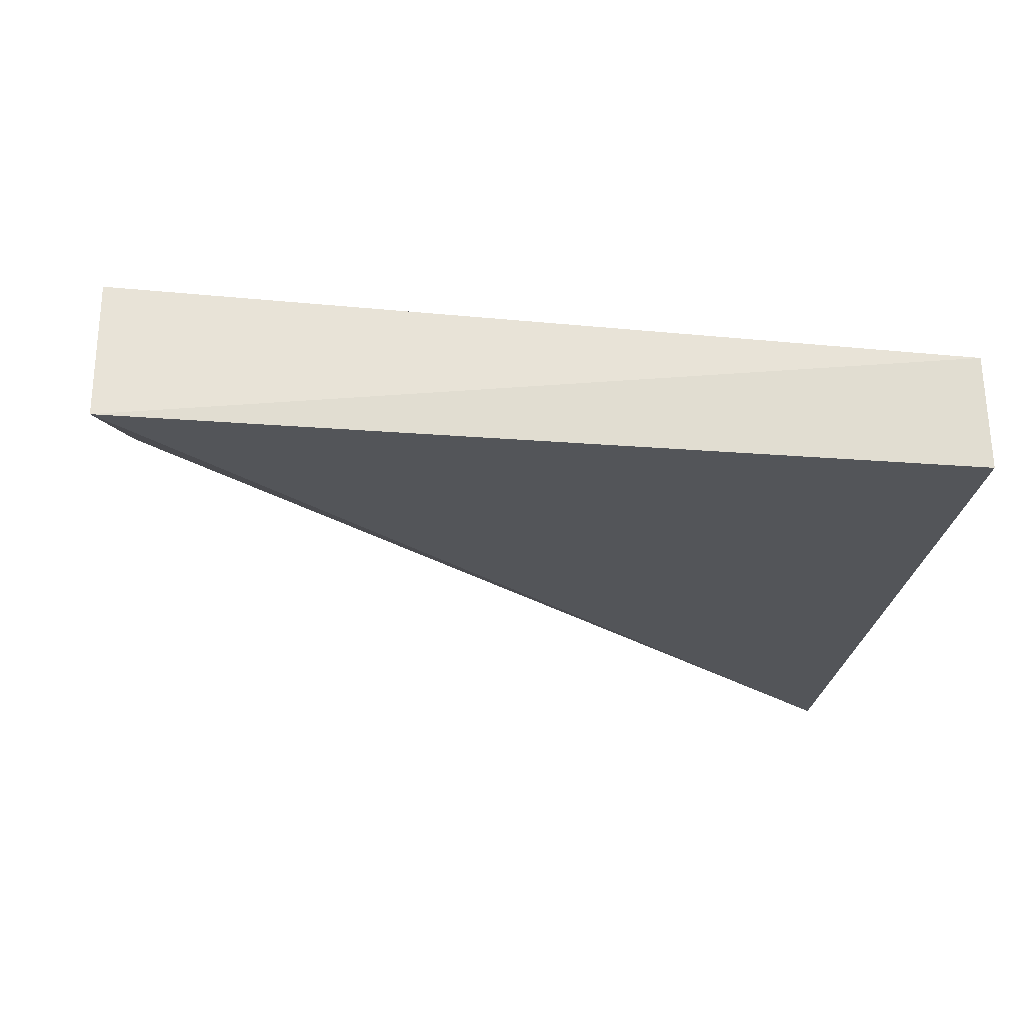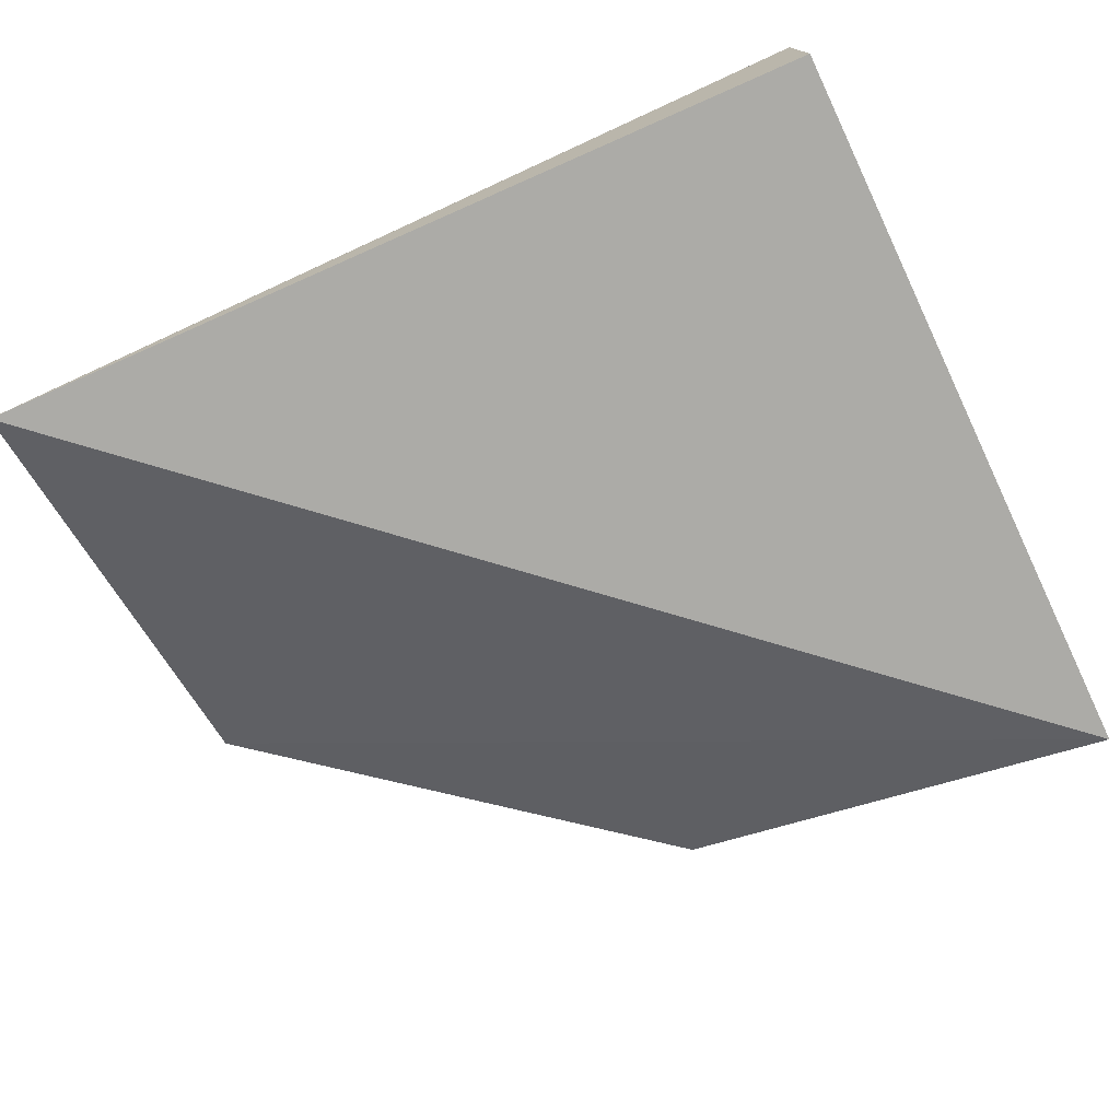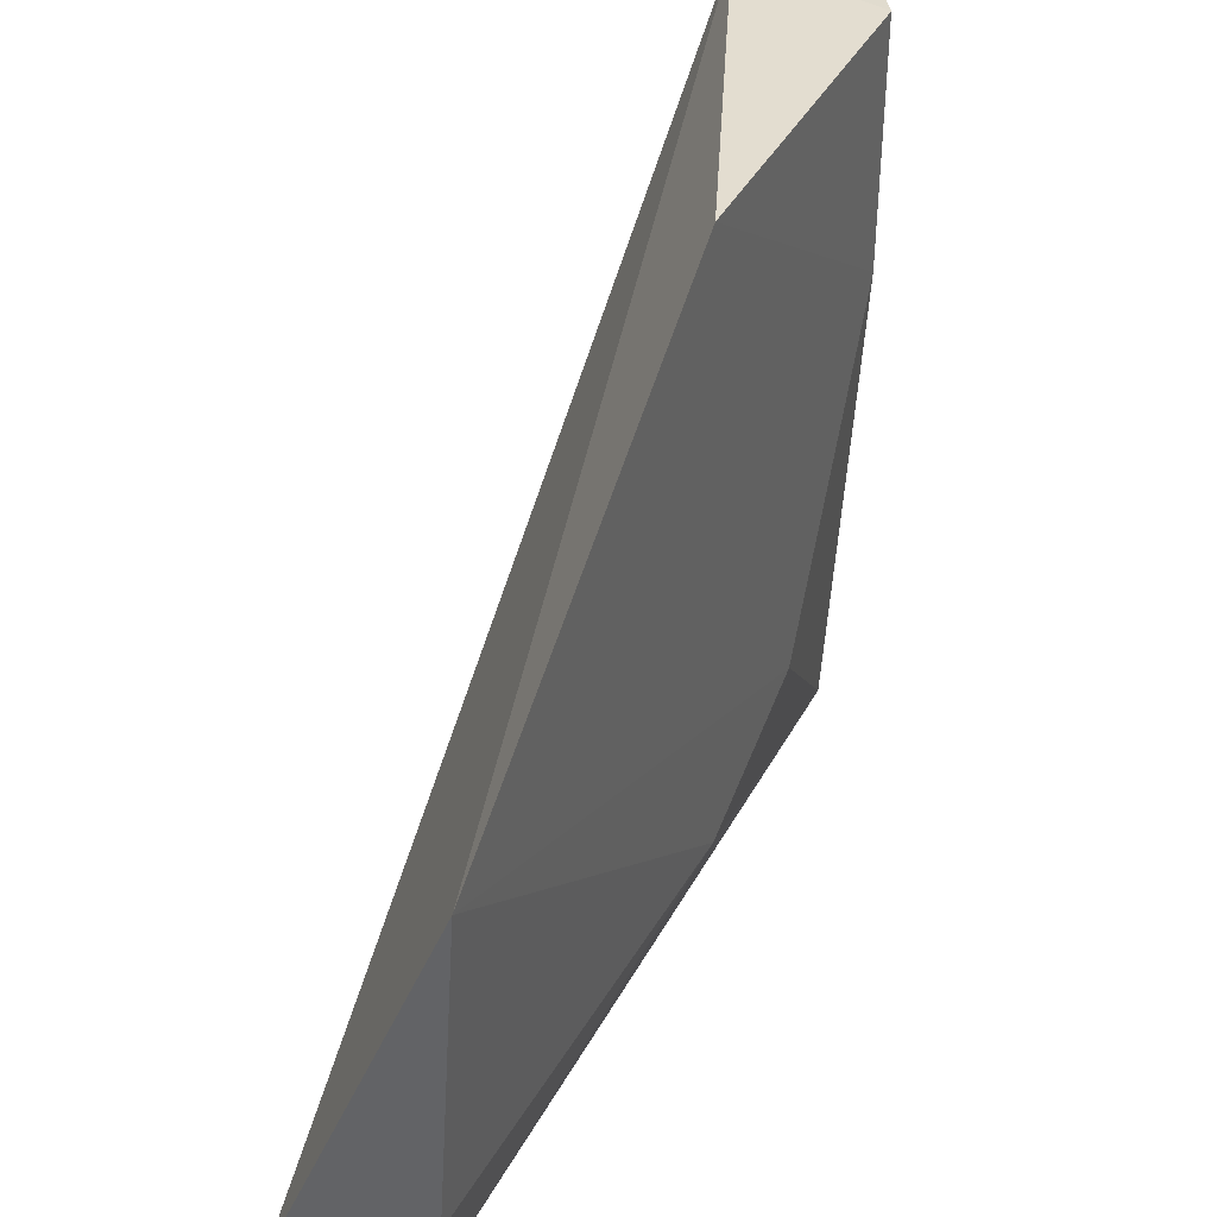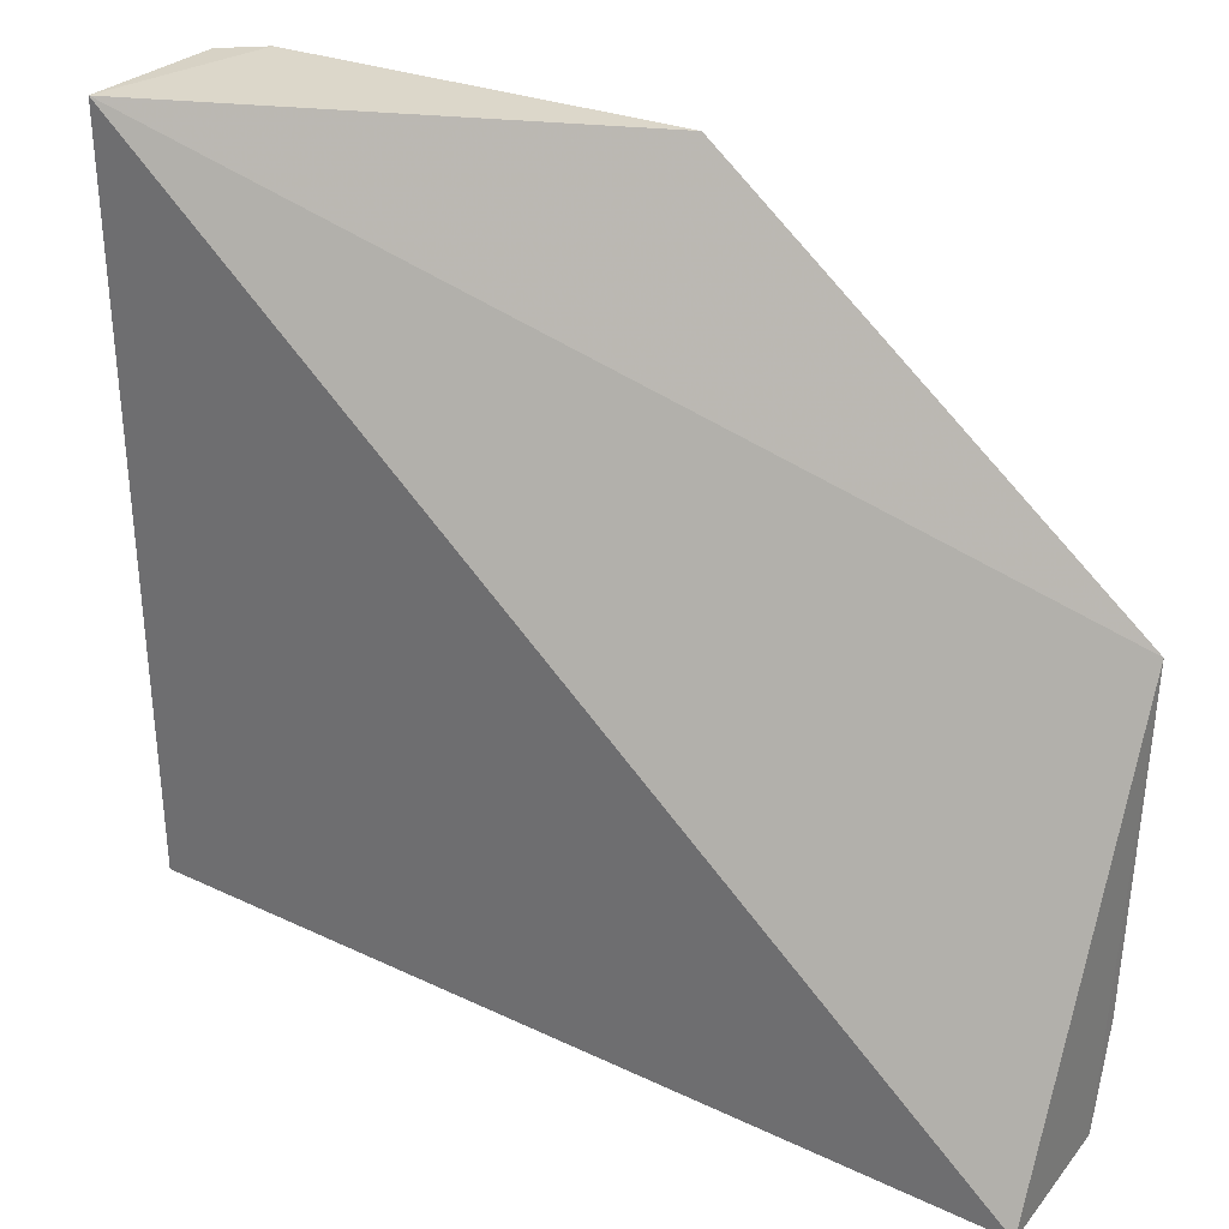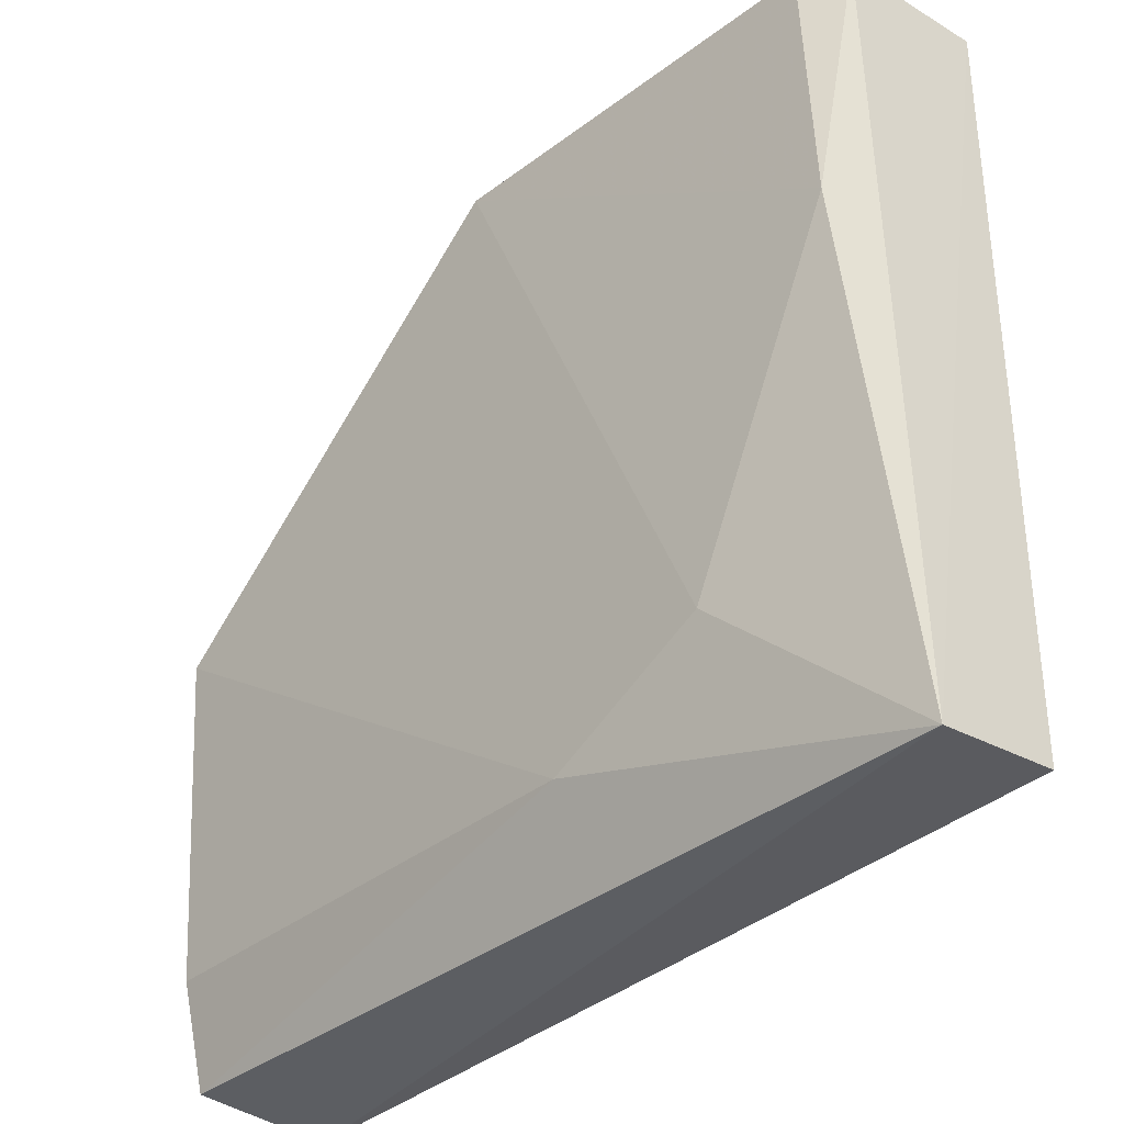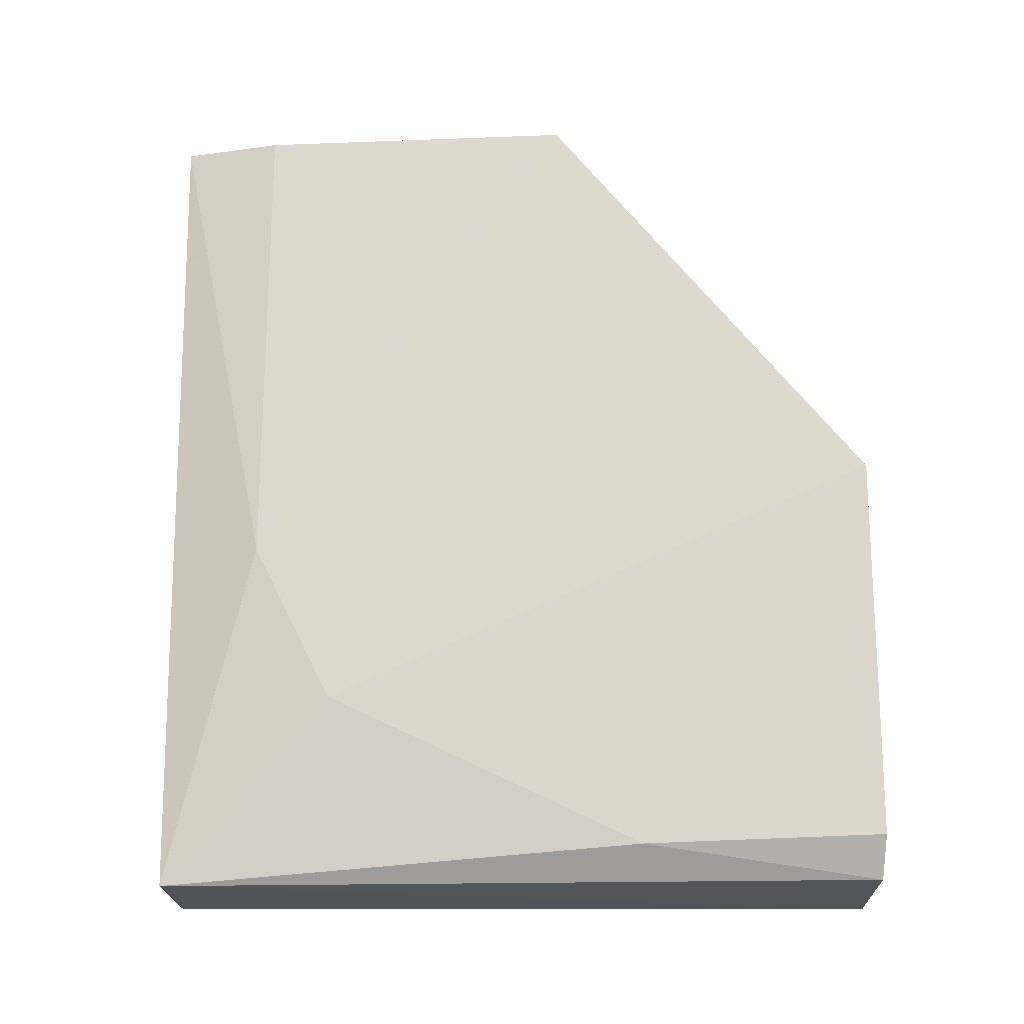
<metadata>
{"format":"obj","ext":"obj","renderer":"f3d","projection":"perspective","resolution":1024,"background":"white","views":[{"elev":-23.8,"azim":173.5,"up":"+Y"},{"elev":-75.9,"azim":-154.8,"up":"+Y"},{"elev":36.0,"azim":116.2,"up":"+Z"},{"elev":30.3,"azim":32.8,"up":"+Z"},{"elev":-34.9,"azim":-132.0,"up":"+Z"},{"elev":69.9,"azim":-90.2,"up":"+Y"}]}
</metadata>
<code>
v -0.04431 0.02272 0.03138
v -0.02795 0.02268 0.0182
v -0.05422 0.02172 0.008341
v -0.06183 0.01999 0.001455
v -0.06215 0.01523 0.03129
v -0.02792 0.02079 0.001142
v -0.06013 0.02187 0.03135
v -0.02793 0.02182 0.005187
v -0.02791 0.0153 0.0008303
v -0.06045 0.0217 0.02144
v -0.06182 0.02084 0.03126
v -0.04771 0.02175 0.005114
v -0.06204 0.01538 0.00172
f 1 2 3
f 5 2 1
f 7 5 1
f 8 2 6
f 9 4 6
f 9 6 2
f 9 2 5
f 10 7 1
f 10 1 3
f 10 3 4
f 11 4 5
f 11 5 7
f 11 10 4
f 11 7 10
f 12 3 2
f 12 2 8
f 12 4 3
f 12 8 6
f 12 6 4
f 13 9 5
f 13 5 4
f 13 4 9

</code>
